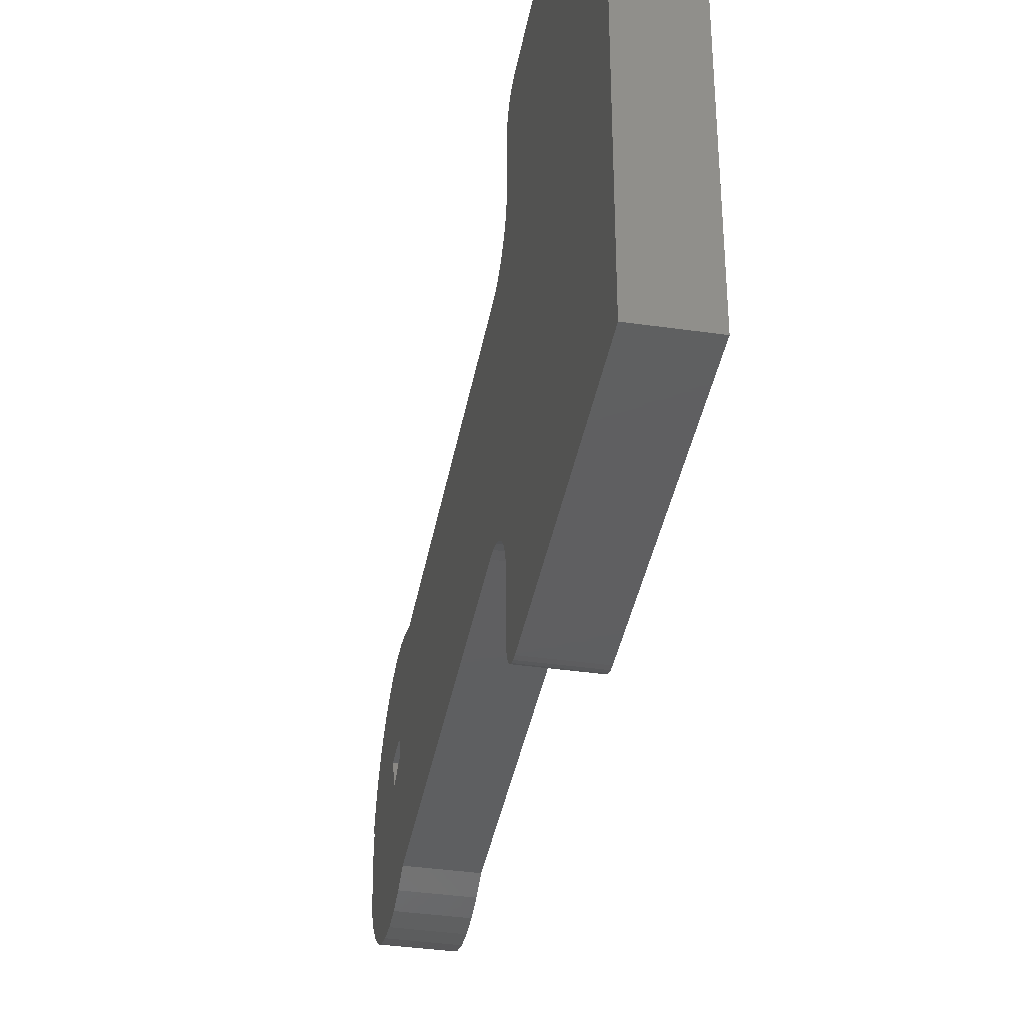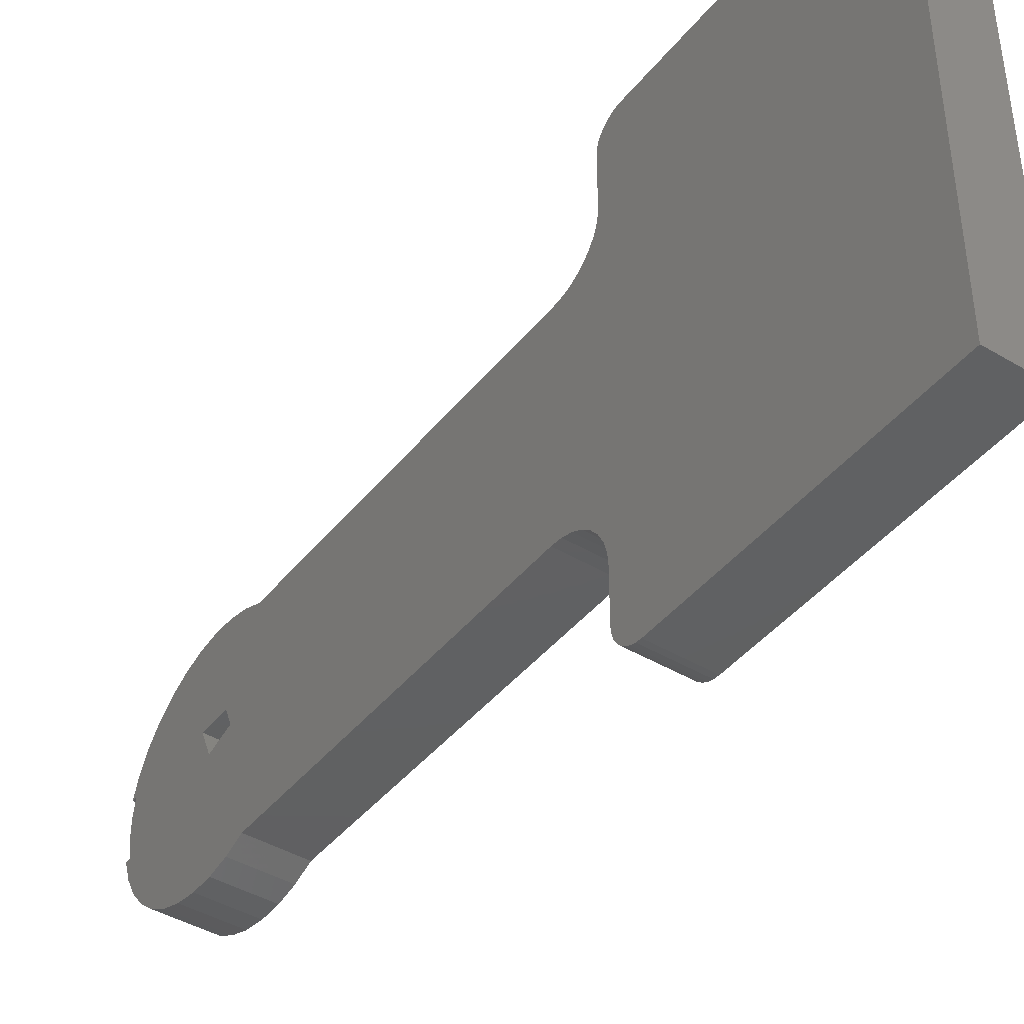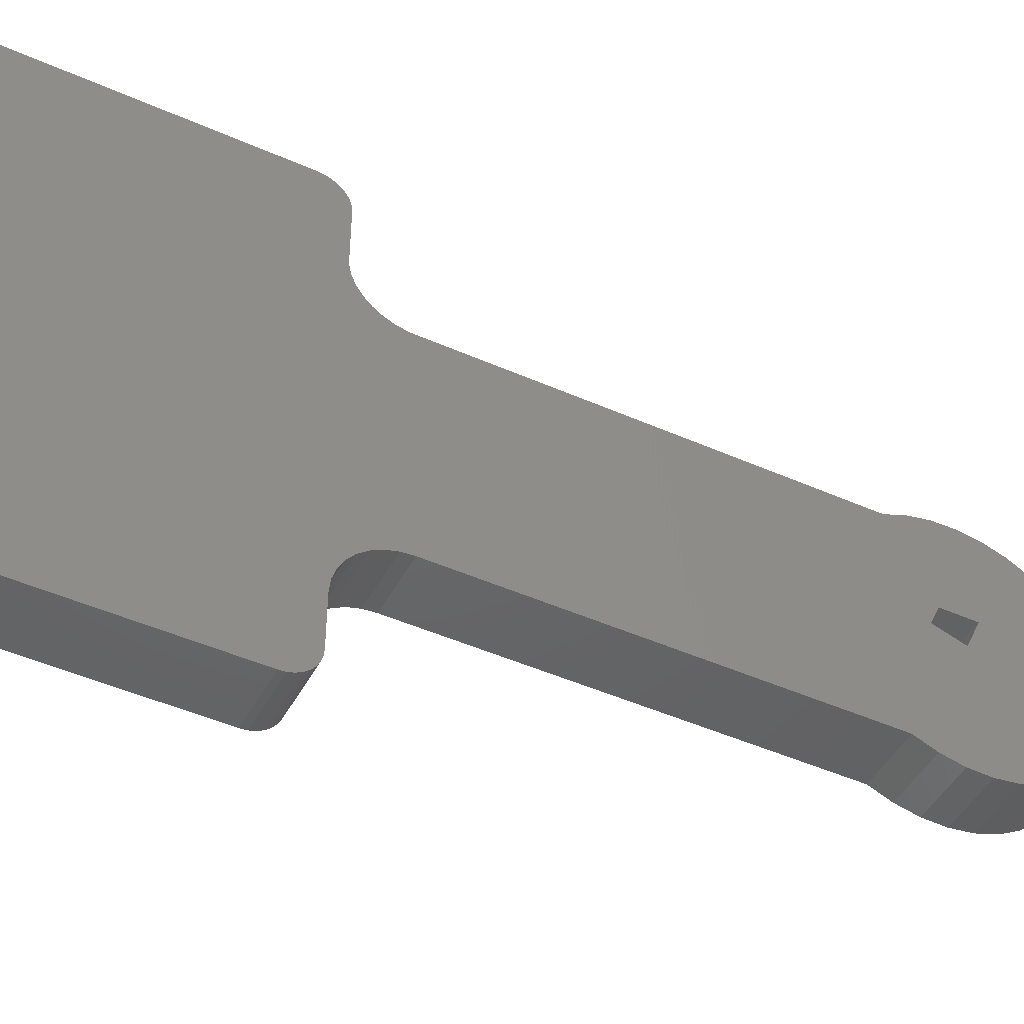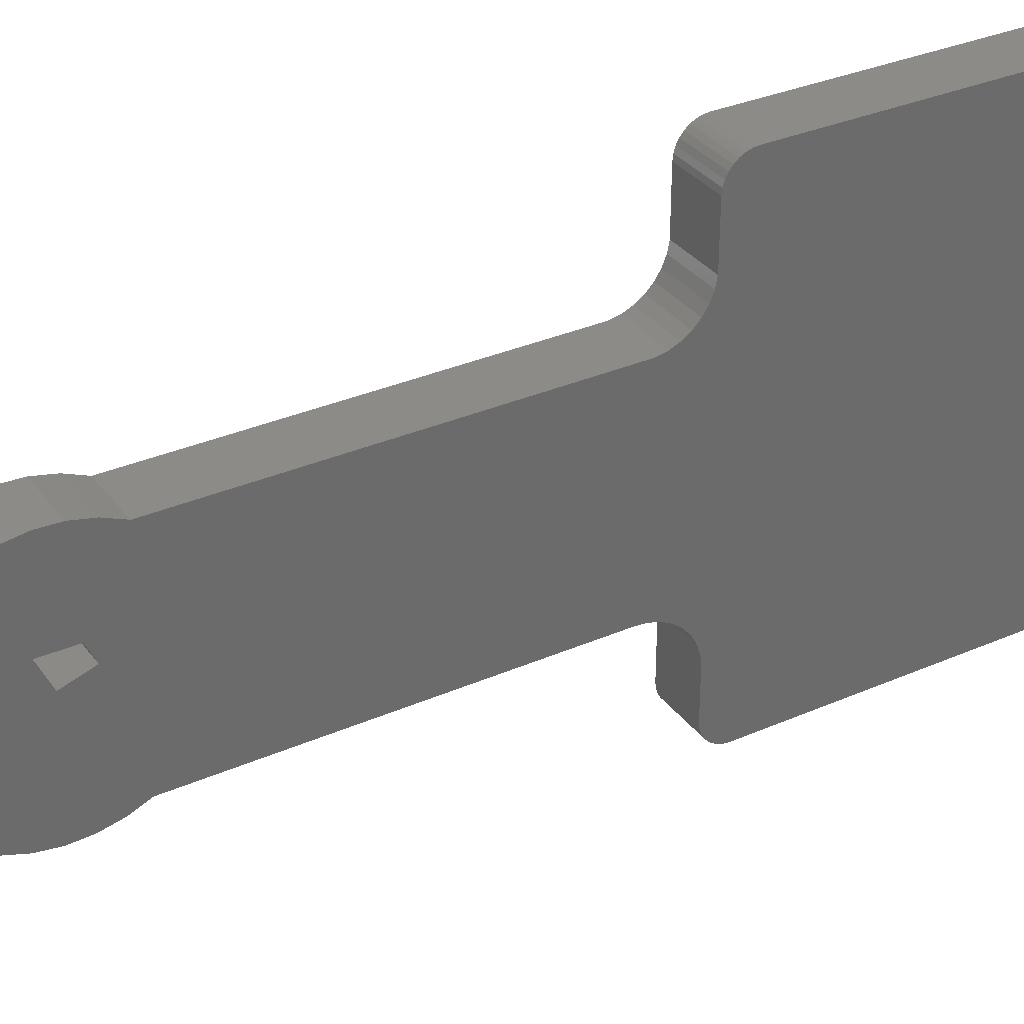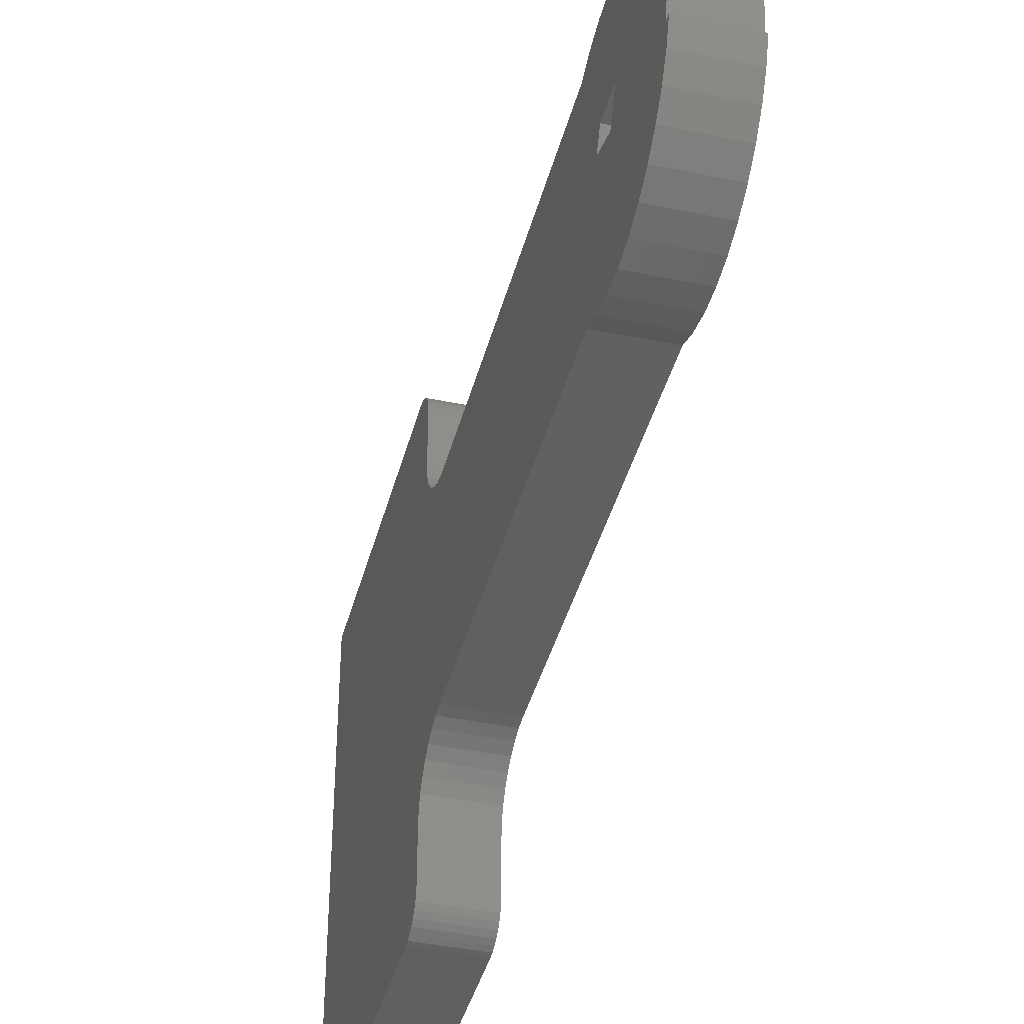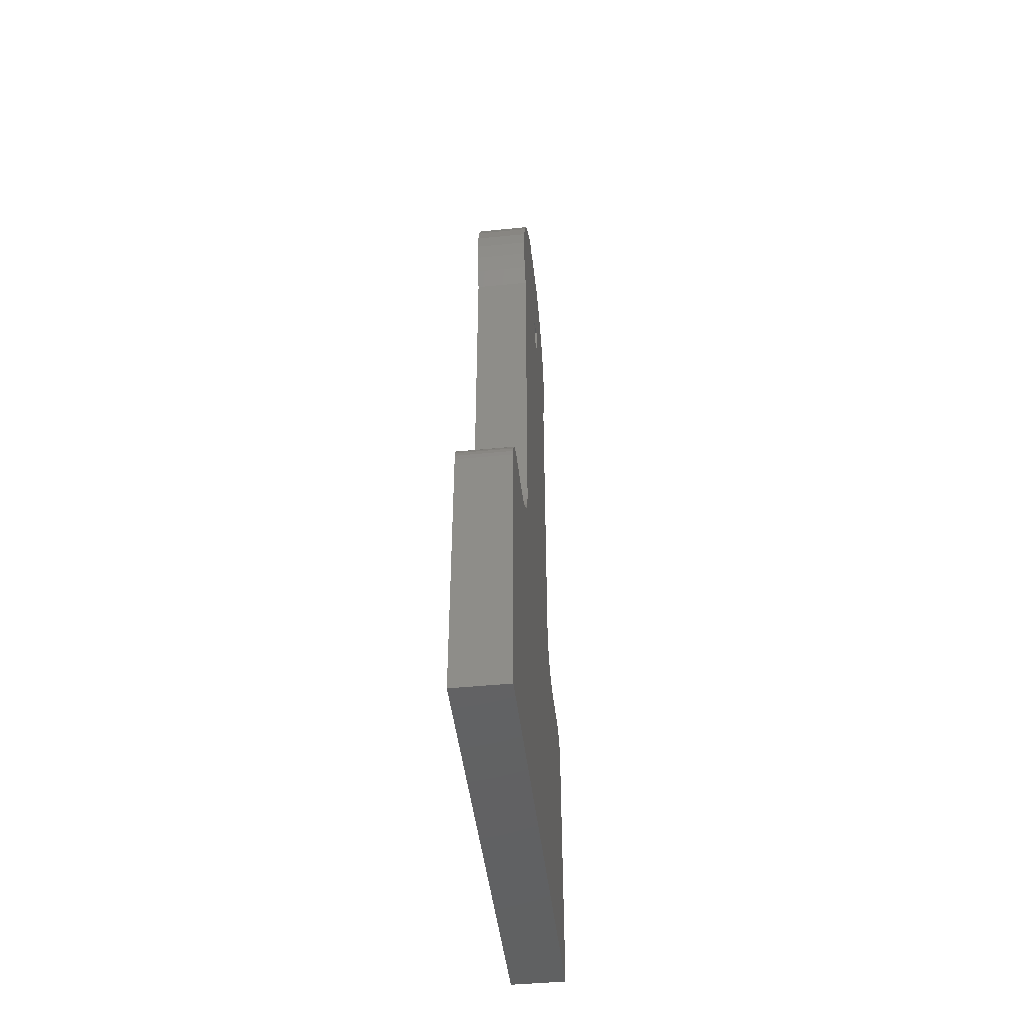
<metadata>
{"format":"stl","ext":"stl","renderer":"f3d","projection":"perspective","resolution":1024,"background":"white","views":[{"elev":-38.5,"azim":169.8,"up":"+Y"},{"elev":-42.7,"azim":144.5,"up":"+Y"},{"elev":-46.4,"azim":-116.9,"up":"+Y"},{"elev":33.2,"azim":59.1,"up":"+Y"},{"elev":-41.0,"azim":-14.4,"up":"+Y"},{"elev":-45.7,"azim":6.5,"up":"+Z"}]}
</metadata>
<code>
# stl→obj: 136 verts, 272 faces
v 0.04688 -0.1953 -0.4375
v 0 -0.1953 -0.4375
v 0.04688 0.1994 -0.4375
v 2.093e-33 0.1994 -0.4375
v -3.303e-17 -0.09174 0.1869
v -3.506e-17 0.009951 0.1941
v -3.212e-17 -0.08479 0.1704
v -1.438e-17 0.1976 -0.1916
v -1.413e-17 0.199 -0.196
v -1.315e-17 0.1994 -0.2007
v -1.709e-17 0.08896 -0.1382
v -3.546e-17 0.02574 0.2013
v -1.757e-17 0.0889 -0.1296
v -3.212e-17 0.0889 0.1704
v -3.4e-17 -0.0956 0.2043
v -4.138e-17 -0.02163 0.308
v -3.968e-17 -0.03852 0.3066
v -4.163e-17 -0.02163 0.3125
v -4.001e-17 0.02574 0.3125
v -3.968e-17 0.04263 0.3066
v -4.138e-17 0.02574 0.308
v -3.697e-17 0.02574 0.2285
v -3.5e-17 0.1003 0.2222
v -3.4e-17 0.09971 0.2043
v -3.303e-17 0.09585 0.1869
v -1.709e-17 -0.08479 -0.1296
v -1.663e-17 0.09069 -0.1465
v -1.619e-17 0.09402 -0.1544
v -1.683e-17 -0.0857 -0.1388
v -1.388e-17 -0.1953 -0.2007
v -1.413e-17 -0.1949 -0.196
v -1.438e-17 -0.1935 -0.1916
v -1.461e-17 -0.1913 -0.1875
v -1.481e-17 -0.1884 -0.1839
v -1.497e-17 -0.1848 -0.181
v -1.509e-17 -0.1807 -0.1788
v -1.517e-17 -0.1762 -0.1774
v -1.446e-17 -0.1716 -0.177
v -1.472e-17 -0.1322 -0.177
v -1.477e-17 -0.1229 -0.1761
v -1.492e-17 -0.114 -0.1734
v -1.516e-17 -0.1058 -0.169
v -1.549e-17 -0.09866 -0.1631
v -1.589e-17 -0.09277 -0.1559
v -1.634e-17 -0.08839 -0.1477
v -1.58e-17 0.09882 -0.1615
v -1.546e-17 0.1049 -0.1675
v -1.52e-17 0.1121 -0.1722
v -1.503e-17 0.12 -0.1754
v -1.446e-17 0.1284 -0.177
v -1.519e-17 0.1757 -0.177
v -1.517e-17 0.1804 -0.1774
v -1.509e-17 0.1848 -0.1788
v -1.497e-17 0.1889 -0.181
v -1.481e-17 0.1925 -0.1839
v -1.461e-17 0.1954 -0.1875
v -3.637e-17 0.002056 0.2178
v -3.5e-17 -0.09624 0.2222
v -3.598e-17 -0.09364 0.2399
v -3.692e-17 -0.08789 0.2569
v -3.779e-17 -0.07917 0.2725
v -3.855e-17 -0.06777 0.2863
v -3.919e-17 -0.05407 0.2978
v -4.007e-17 -0.00591 0.3106
v -4.007e-17 0.01002 0.3106
v -3.919e-17 0.05818 0.2978
v -3.855e-17 0.07188 0.2863
v -3.779e-17 0.08328 0.2725
v -3.692e-17 0.092 0.2569
v -3.598e-17 0.09775 0.2399
v 0.04688 -0.08479 0.1704
v 0.04688 0.009951 0.1941
v 0.04688 -0.09174 0.1869
v 0.04688 0.1994 -0.2007
v 0.04688 0.199 -0.196
v 0.04688 0.1976 -0.1916
v 0.04688 0.0889 -0.1296
v 0.04688 0.02574 0.2013
v 0.04688 0.08896 -0.1382
v 0.04688 0.0889 0.1704
v 0.04688 -0.0956 0.2043
v 0.04688 -0.02163 0.3125
v 0.04688 -0.03852 0.3066
v 0.04688 -0.02163 0.308
v 0.04688 0.02574 0.308
v 0.04688 0.04263 0.3066
v 0.04688 0.02574 0.3125
v 0.04688 0.09585 0.1869
v 0.04688 0.09971 0.2043
v 0.04688 0.1003 0.2222
v 0.04688 0.02574 0.2285
v 0.04688 -0.08479 -0.1296
v 0.04688 -0.0857 -0.1388
v 0.04688 0.09402 -0.1544
v 0.04688 0.09069 -0.1465
v 0.04688 0.1954 -0.1875
v 0.04688 0.1925 -0.1839
v 0.04688 0.1889 -0.181
v 0.04688 0.1848 -0.1788
v 0.04688 0.1804 -0.1774
v 0.04688 0.1757 -0.177
v 0.04688 0.1284 -0.177
v 0.04688 0.12 -0.1754
v 0.04688 0.1121 -0.1722
v 0.04688 0.1049 -0.1675
v 0.04688 0.09882 -0.1615
v 0.04688 -0.08839 -0.1477
v 0.04688 -0.09277 -0.1559
v 0.04688 -0.09866 -0.1631
v 0.04688 -0.1058 -0.169
v 0.04688 -0.114 -0.1734
v 0.04688 -0.1229 -0.1761
v 0.04688 -0.1322 -0.177
v 0.04688 -0.1716 -0.177
v 0.04688 -0.1762 -0.1774
v 0.04688 -0.1807 -0.1788
v 0.04688 -0.1848 -0.181
v 0.04688 -0.1884 -0.1839
v 0.04688 -0.1913 -0.1875
v 0.04688 -0.1935 -0.1916
v 0.04688 -0.1949 -0.196
v 0.04688 -0.1953 -0.2007
v 0.04688 0.002056 0.2178
v 0.04688 0.01002 0.3106
v 0.04688 -0.00591 0.3106
v 0.04688 -0.05407 0.2978
v 0.04688 -0.06777 0.2863
v 0.04688 -0.07917 0.2725
v 0.04688 -0.08789 0.2569
v 0.04688 -0.09364 0.2399
v 0.04688 -0.09624 0.2222
v 0.04688 0.09775 0.2399
v 0.04688 0.092 0.2569
v 0.04688 0.08328 0.2725
v 0.04688 0.07188 0.2863
v 0.04688 0.05818 0.2978
f 1 2 3
f 3 2 4
f 5 6 7
f 8 9 10
f 11 12 13
f 12 14 13
f 5 15 6
f 16 17 18
f 19 20 21
f 12 22 23
f 12 23 24
f 12 24 25
f 12 25 14
f 26 7 6
f 26 6 12
f 26 12 11
f 26 11 27
f 26 27 28
f 26 28 29
f 4 2 30
f 4 30 31
f 4 31 32
f 4 32 33
f 4 33 34
f 4 34 35
f 4 35 36
f 4 36 37
f 4 37 38
f 4 38 39
f 4 39 40
f 4 40 41
f 4 41 42
f 4 42 43
f 4 43 44
f 4 44 45
f 4 45 29
f 4 29 28
f 4 28 46
f 4 46 47
f 4 47 48
f 4 48 49
f 4 49 50
f 4 50 51
f 4 51 52
f 4 52 53
f 4 53 54
f 4 54 55
f 4 55 56
f 4 56 8
f 4 8 10
f 57 6 15
f 57 15 58
f 57 58 59
f 57 59 60
f 57 60 61
f 57 61 62
f 57 62 63
f 57 63 17
f 57 17 16
f 57 16 64
f 57 64 65
f 57 65 21
f 57 21 22
f 22 21 20
f 22 20 66
f 22 66 67
f 22 67 68
f 22 68 69
f 22 69 70
f 22 70 23
f 71 72 73
f 74 75 76
f 77 78 79
f 77 80 78
f 72 81 73
f 82 83 84
f 85 86 87
f 78 80 88
f 78 88 89
f 78 89 90
f 78 90 91
f 92 93 94
f 92 94 95
f 92 95 79
f 92 79 78
f 92 78 72
f 92 72 71
f 3 74 76
f 3 76 96
f 3 96 97
f 3 97 98
f 3 98 99
f 3 99 100
f 3 100 101
f 3 101 102
f 3 102 103
f 3 103 104
f 3 104 105
f 3 105 106
f 3 106 94
f 3 94 93
f 3 93 107
f 3 107 108
f 3 108 109
f 3 109 110
f 3 110 111
f 3 111 112
f 3 112 113
f 3 113 114
f 3 114 115
f 3 115 116
f 3 116 117
f 3 117 118
f 3 118 119
f 3 119 120
f 3 120 121
f 3 121 122
f 3 122 1
f 123 91 85
f 123 85 124
f 123 124 125
f 123 125 84
f 123 84 83
f 123 83 126
f 123 126 127
f 123 127 128
f 123 128 129
f 123 129 130
f 123 130 131
f 123 131 81
f 123 81 72
f 91 90 132
f 91 132 133
f 91 133 134
f 91 134 135
f 91 135 136
f 91 136 86
f 91 86 85
f 87 19 85
f 85 19 21
f 91 22 78
f 78 22 12
f 84 16 82
f 82 16 18
f 78 12 72
f 72 12 6
f 123 57 91
f 91 57 22
f 16 84 64
f 64 84 125
f 64 125 65
f 65 125 124
f 65 124 21
f 21 124 85
f 122 30 1
f 1 30 2
f 30 122 31
f 31 122 121
f 31 121 32
f 32 121 120
f 32 120 33
f 33 120 119
f 33 119 34
f 34 119 118
f 34 118 35
f 35 118 117
f 35 117 36
f 36 117 116
f 36 116 37
f 37 116 115
f 37 115 38
f 38 115 114
f 113 39 114
f 114 39 38
f 43 108 44
f 44 108 107
f 44 107 45
f 45 107 93
f 45 93 29
f 29 93 92
f 29 92 26
f 108 43 109
f 109 43 42
f 109 42 110
f 110 42 41
f 110 41 111
f 111 41 40
f 111 40 112
f 112 40 39
f 112 39 113
f 71 7 92
f 92 7 26
f 77 13 80
f 80 13 14
f 46 105 47
f 47 105 104
f 47 104 48
f 48 104 103
f 48 103 49
f 49 103 102
f 49 102 50
f 105 46 106
f 106 46 28
f 106 28 94
f 94 28 27
f 94 27 95
f 95 27 11
f 95 11 79
f 79 11 13
f 79 13 77
f 101 51 102
f 102 51 50
f 51 101 52
f 52 101 100
f 52 100 53
f 53 100 99
f 53 99 54
f 54 99 98
f 54 98 55
f 55 98 97
f 55 97 56
f 56 97 96
f 56 96 8
f 8 96 76
f 8 76 9
f 9 76 75
f 9 75 10
f 10 75 74
f 3 4 74
f 74 4 10
f 7 71 5
f 5 71 73
f 5 73 15
f 15 73 81
f 15 81 58
f 58 81 131
f 58 131 59
f 59 131 130
f 59 130 60
f 60 130 129
f 60 129 61
f 61 129 128
f 61 128 62
f 62 128 127
f 62 127 63
f 63 127 126
f 63 126 17
f 17 126 83
f 17 83 18
f 18 83 82
f 19 87 20
f 20 87 86
f 20 86 66
f 66 86 136
f 66 136 67
f 67 136 135
f 67 135 68
f 68 135 134
f 68 134 69
f 69 134 133
f 69 133 70
f 70 133 132
f 70 132 23
f 23 132 90
f 23 90 24
f 24 90 89
f 24 89 25
f 25 89 88
f 25 88 14
f 14 88 80
f 6 57 72
f 72 57 123

</code>
